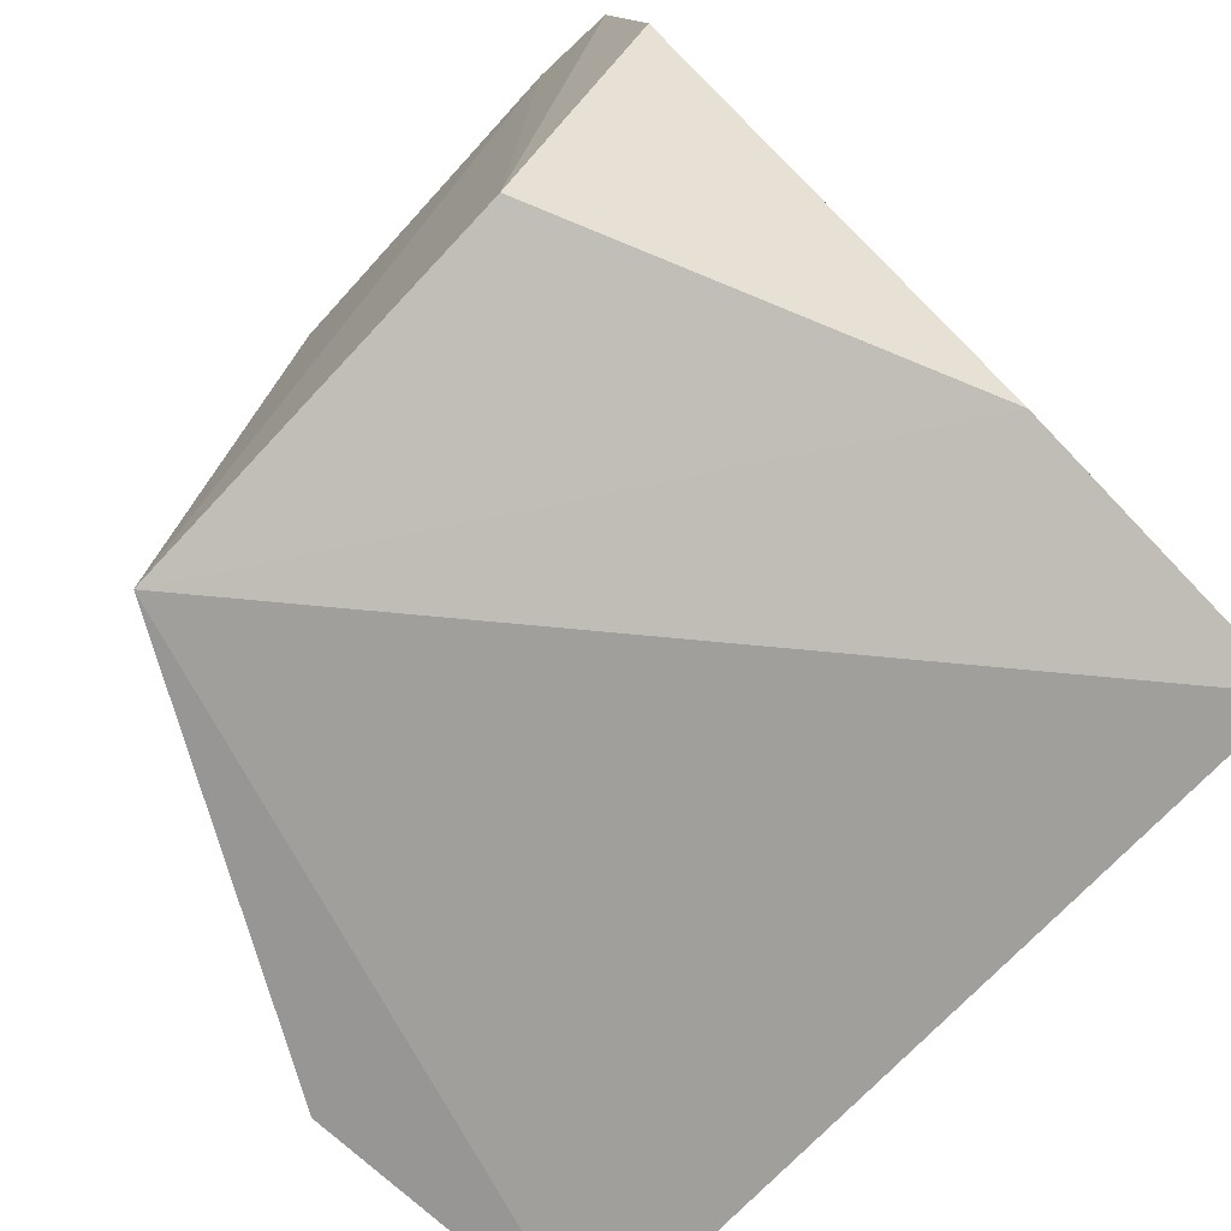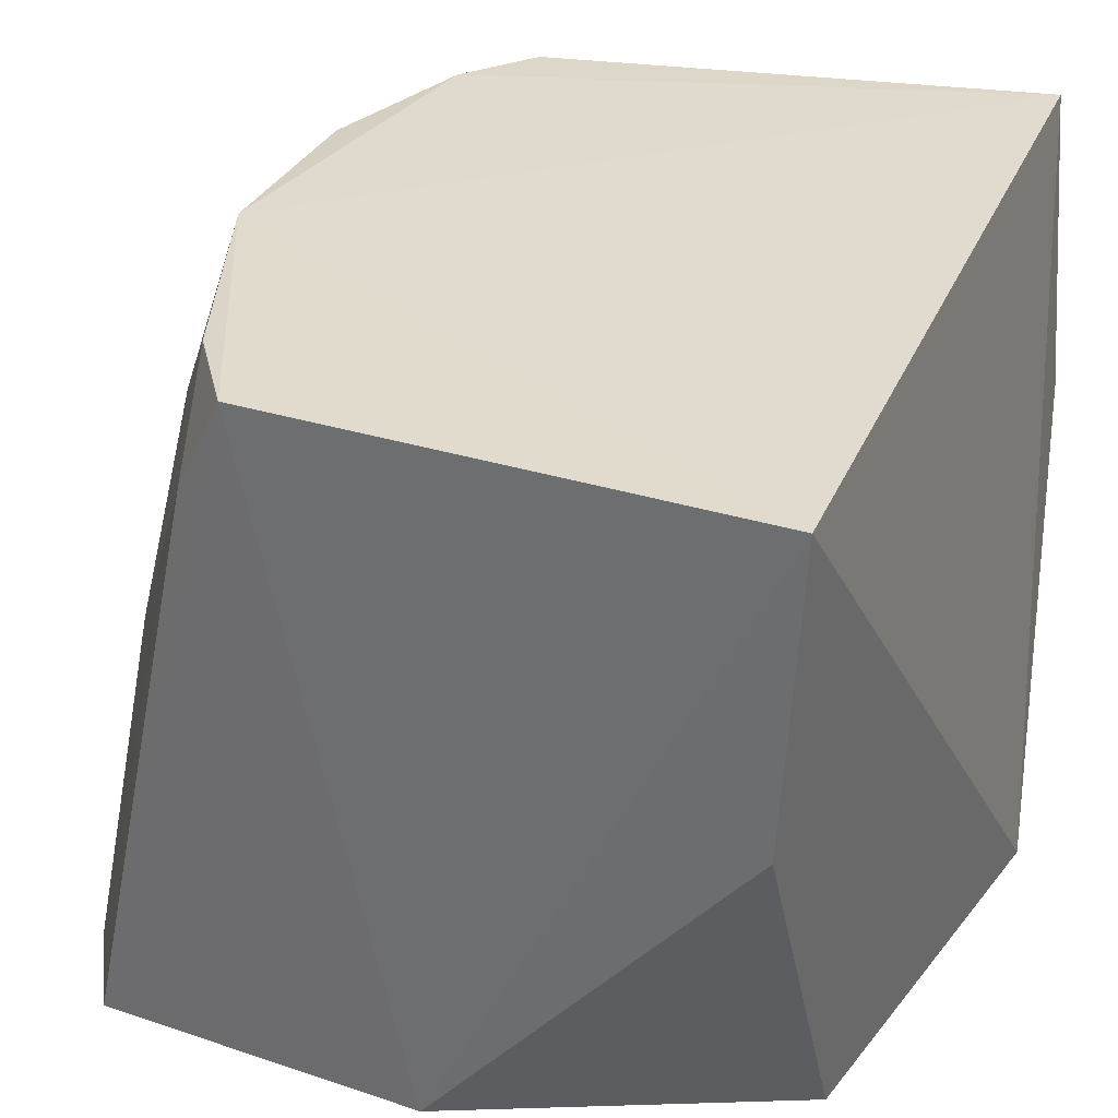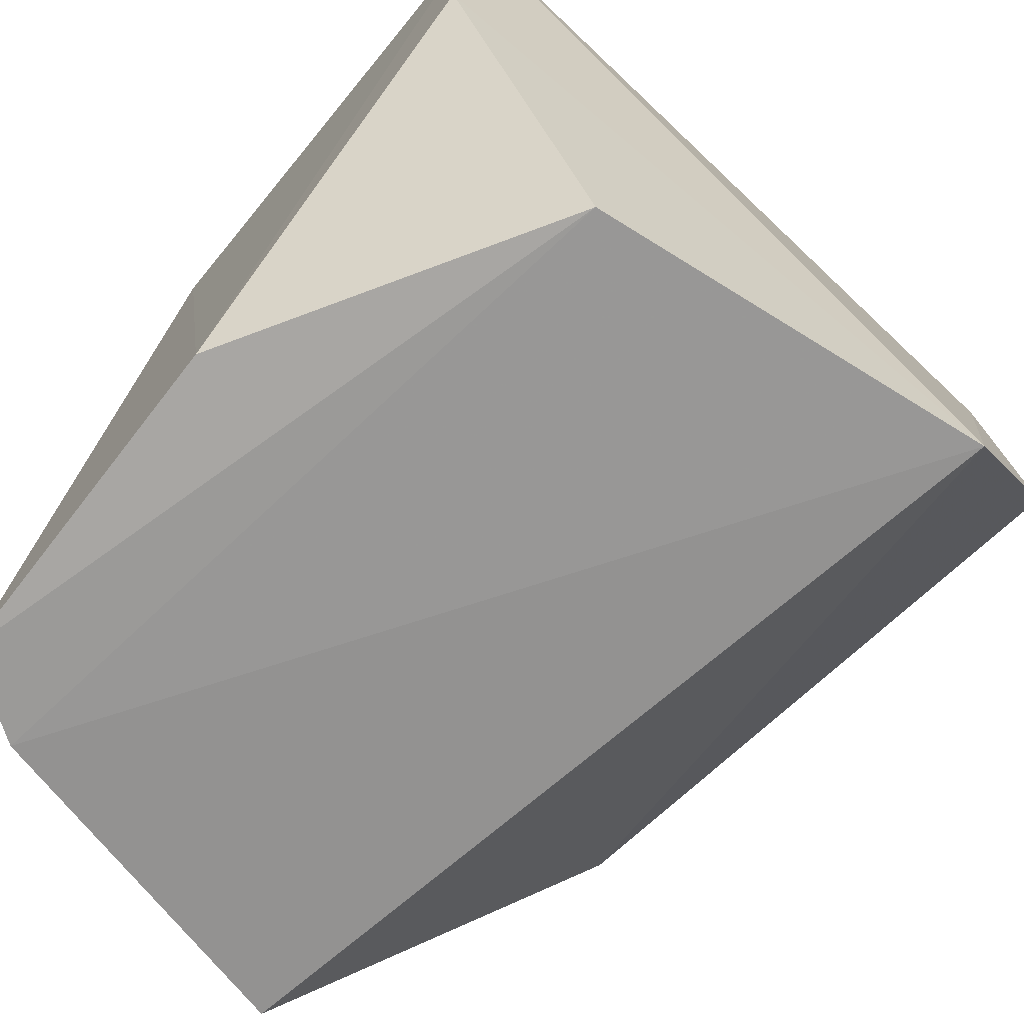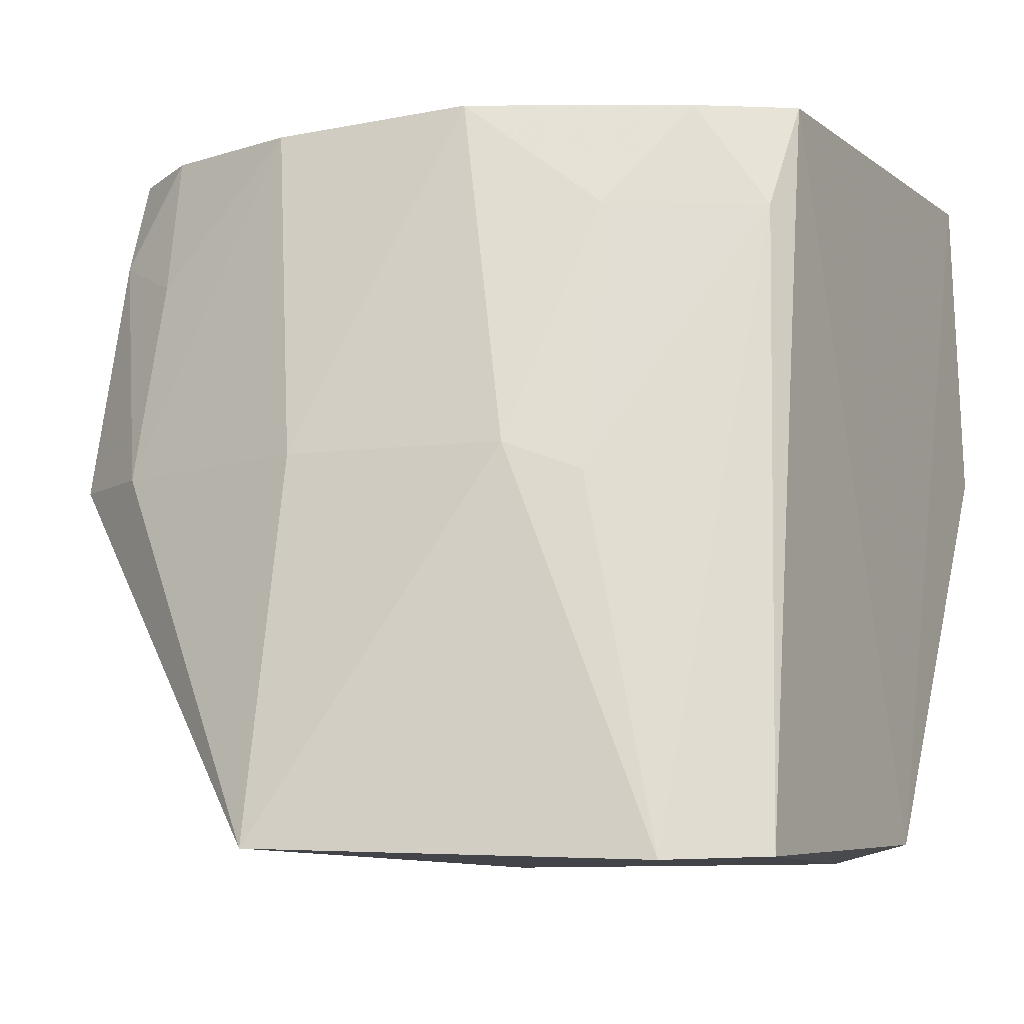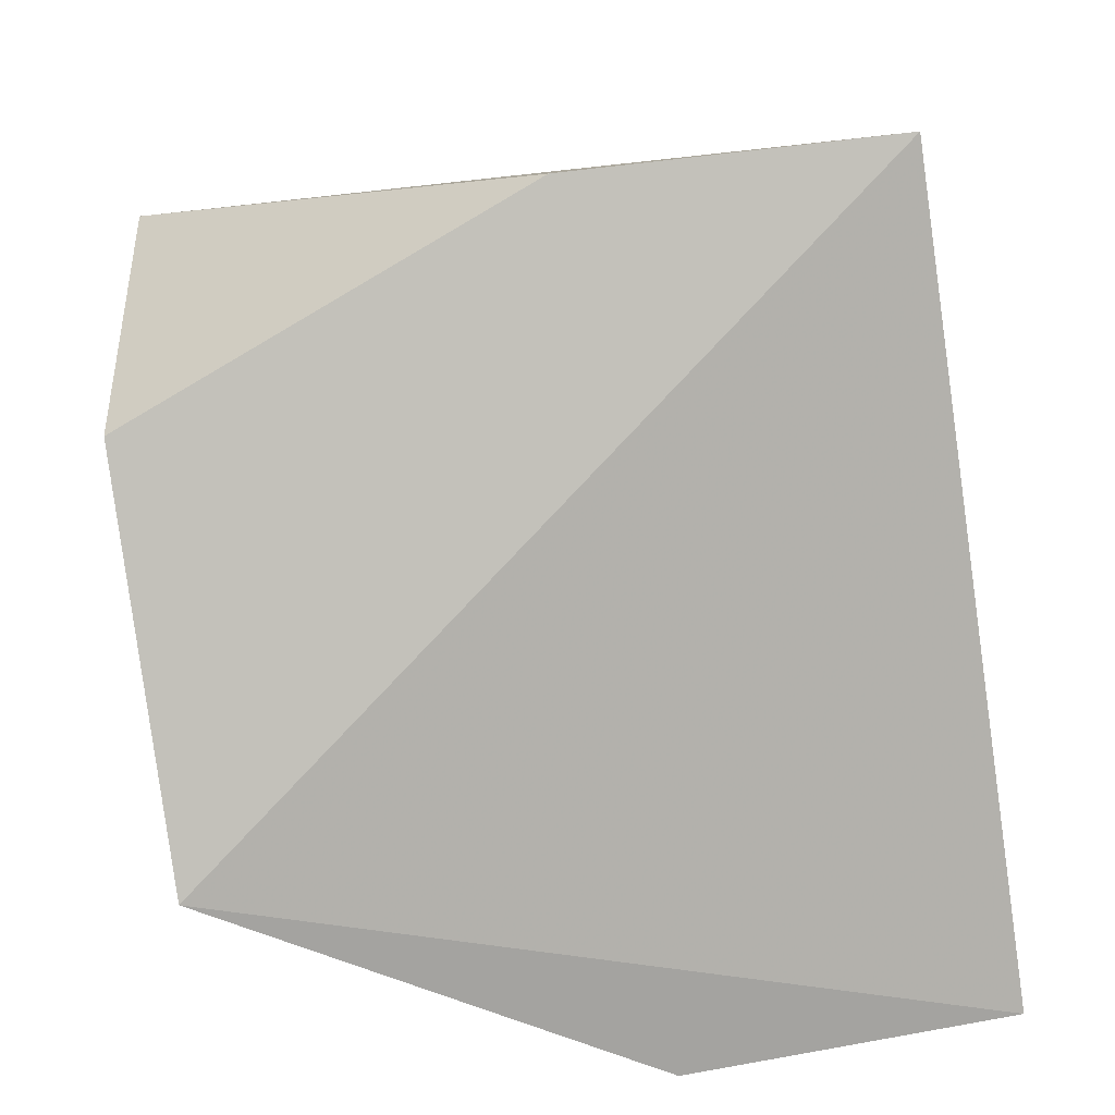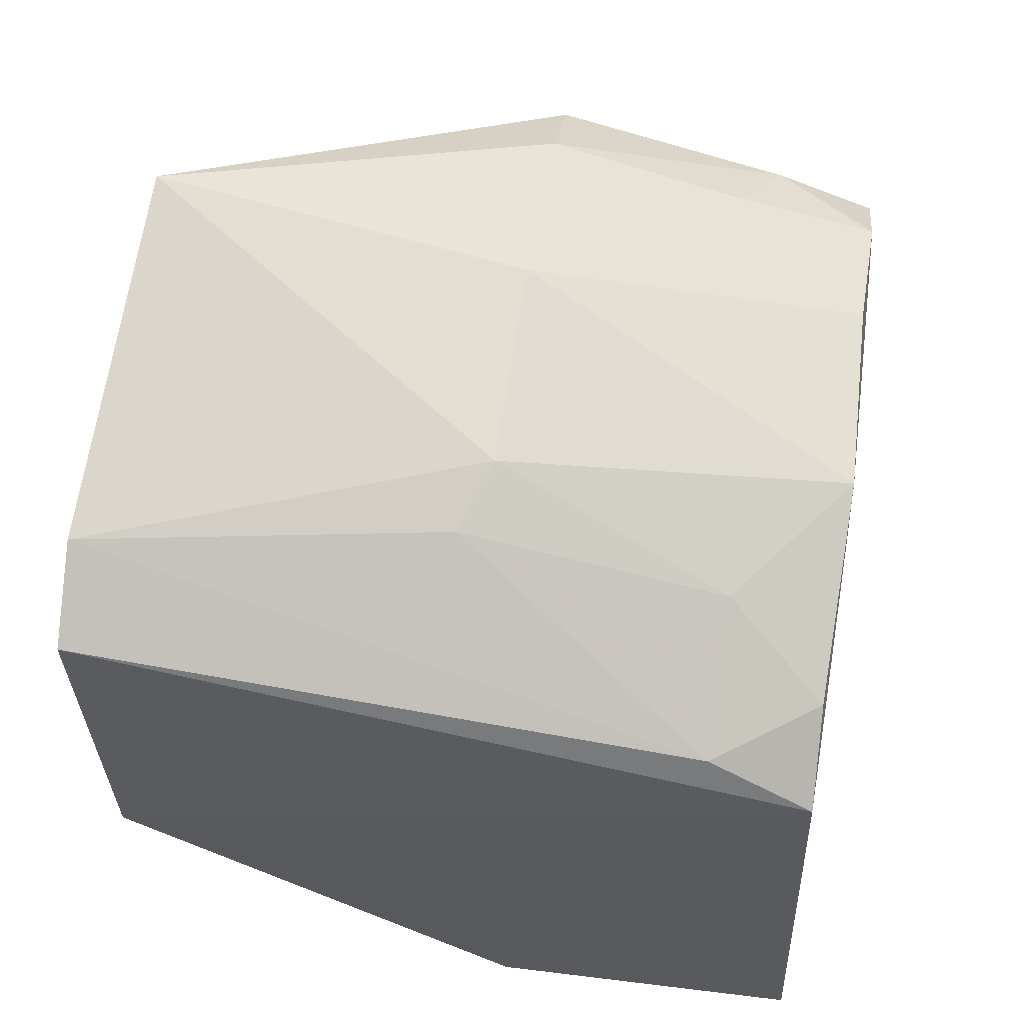
<metadata>
{"format":"obj","ext":"obj","renderer":"f3d","projection":"perspective","resolution":1024,"background":"white","views":[{"elev":-75.6,"azim":-133.9,"up":"+Y"},{"elev":35.1,"azim":-68.7,"up":"+Z"},{"elev":-67.5,"azim":-43.7,"up":"+Z"},{"elev":-9.1,"azim":-158.8,"up":"+Z"},{"elev":-77.5,"azim":-81.1,"up":"+Y"},{"elev":63.1,"azim":-81.3,"up":"+Y"}]}
</metadata>
<code>
v 0.07945 -0.0193 0.4016
v 0.07937 -0.02439 0.3416
v 0.07115 0.09282 0.3334
v -0.0217 0.1155 0.3334
v -0.07182 -0.01925 0.4029
v -0.04368 -0.02034 0.2652
v 0.02806 0.1005 0.3967
v 0.03229 -0.03568 0.2655
v -0.06696 0.1095 0.2632
v 0.06847 0.07728 0.3974
v 0.01878 0.131 0.2648
v -0.06459 0.07713 0.3985
v -0.0742 -0.01692 0.3433
v -0.05011 0.1189 0.2625
v 0.05332 0.09697 0.371
v -0.009 0.1015 0.3982
v -0.07352 0.0437 0.267
v -0.06172 0.08727 0.3782
v 0.06731 0.08663 0.3784
v 0.05542 0.1047 0.3331
v 0.05528 0.08836 0.3976
v 0.01741 0.1179 0.3333
v -0.03503 0.1119 0.3284
v -0.04808 0.08825 0.3977
v -0.03439 0.09964 0.3782
f 1 2 3
f 8 2 1
f 8 1 5
f 8 3 2
f 10 1 3
f 11 3 8
f 13 8 5
f 13 6 8
f 14 8 6
f 14 6 9
f 14 11 8
f 14 4 11
f 16 5 1
f 16 12 5
f 17 9 6
f 17 6 13
f 17 12 9
f 17 13 5
f 17 5 12
f 18 14 9
f 18 9 12
f 19 10 3
f 20 7 15
f 20 3 11
f 20 19 3
f 20 15 19
f 21 16 1
f 21 1 10
f 21 7 16
f 21 10 19
f 21 19 15
f 21 15 7
f 22 11 4
f 22 4 16
f 22 16 7
f 22 20 11
f 22 7 20
f 23 4 14
f 23 14 18
f 24 18 12
f 24 12 16
f 25 23 18
f 25 18 24
f 25 4 23
f 25 24 16
f 25 16 4

</code>
